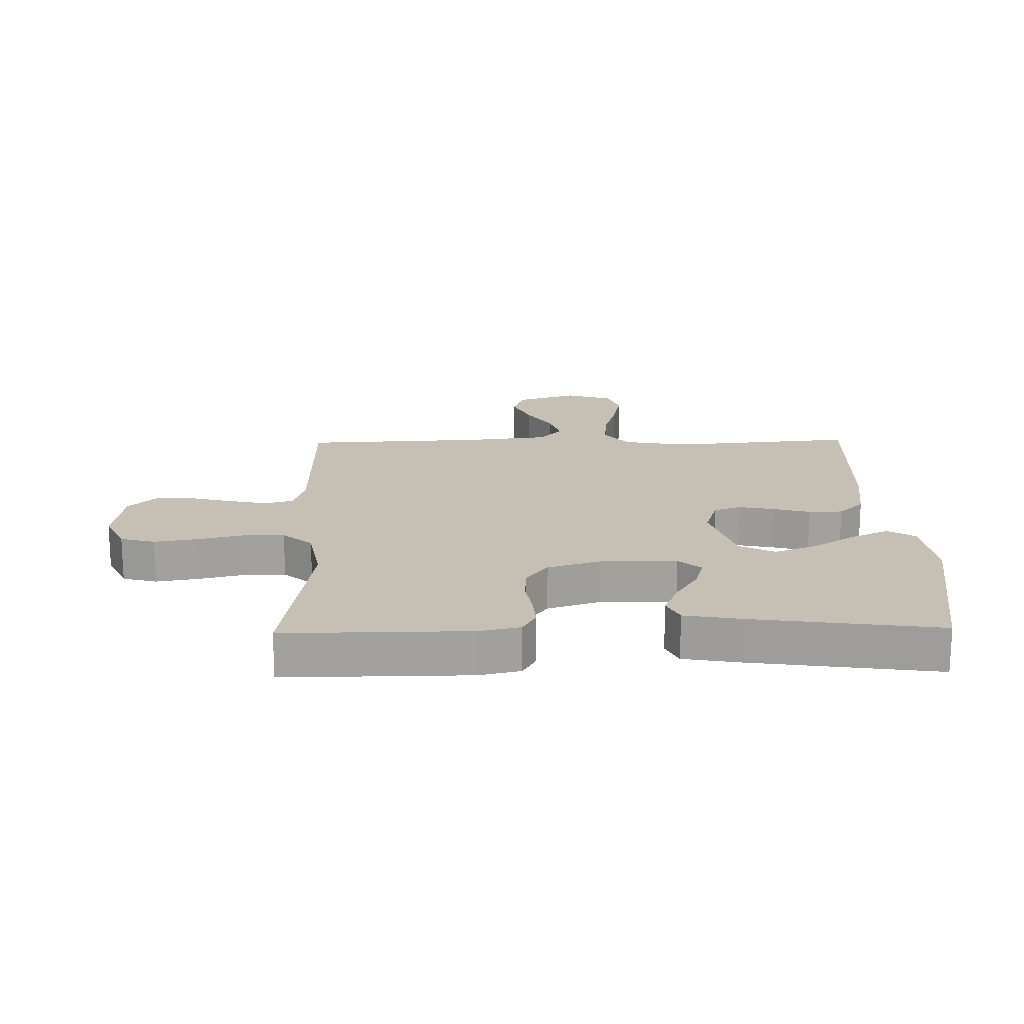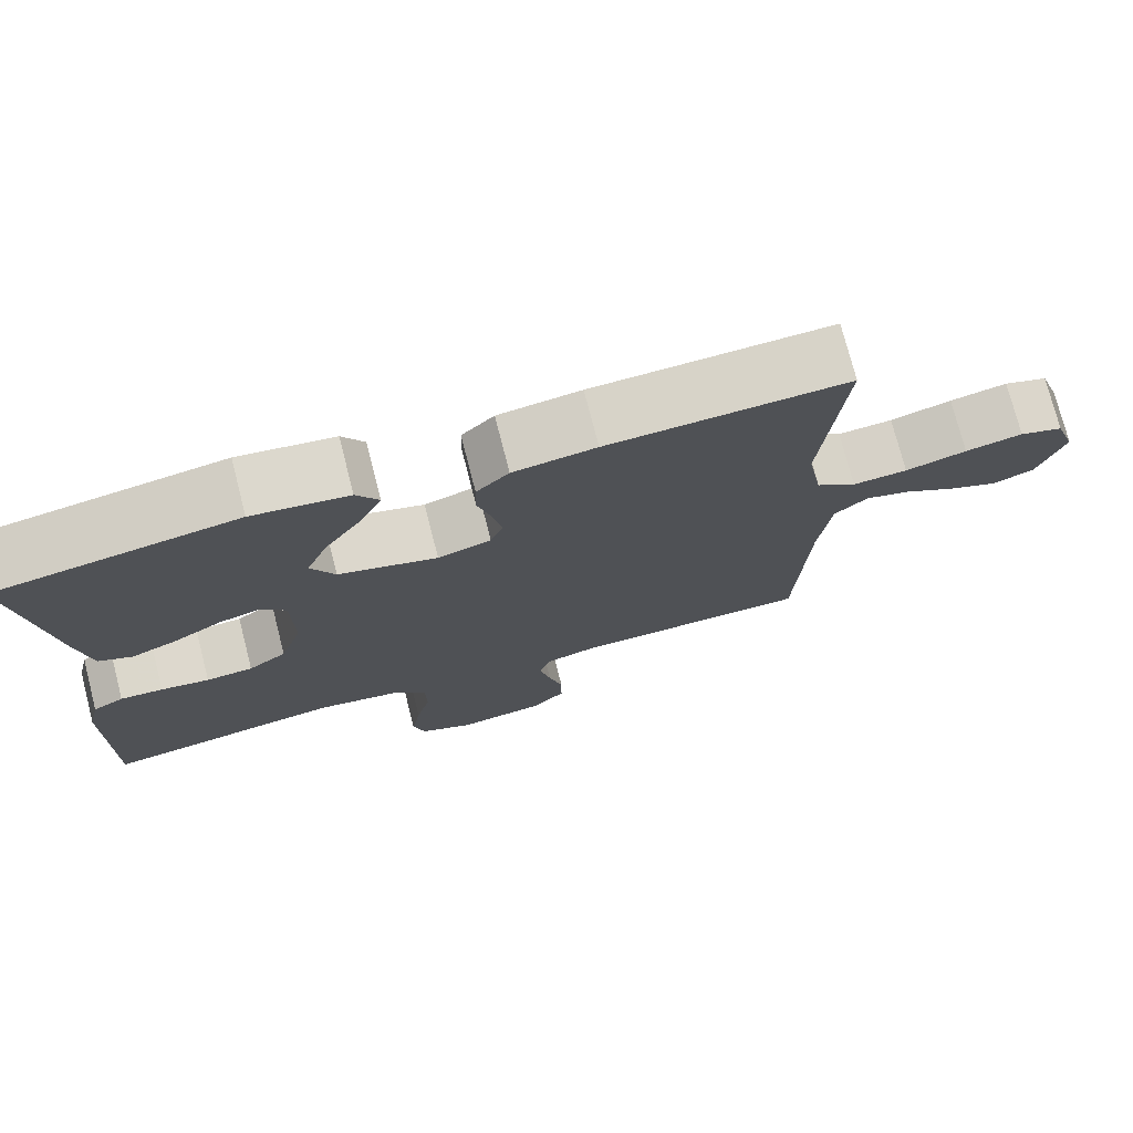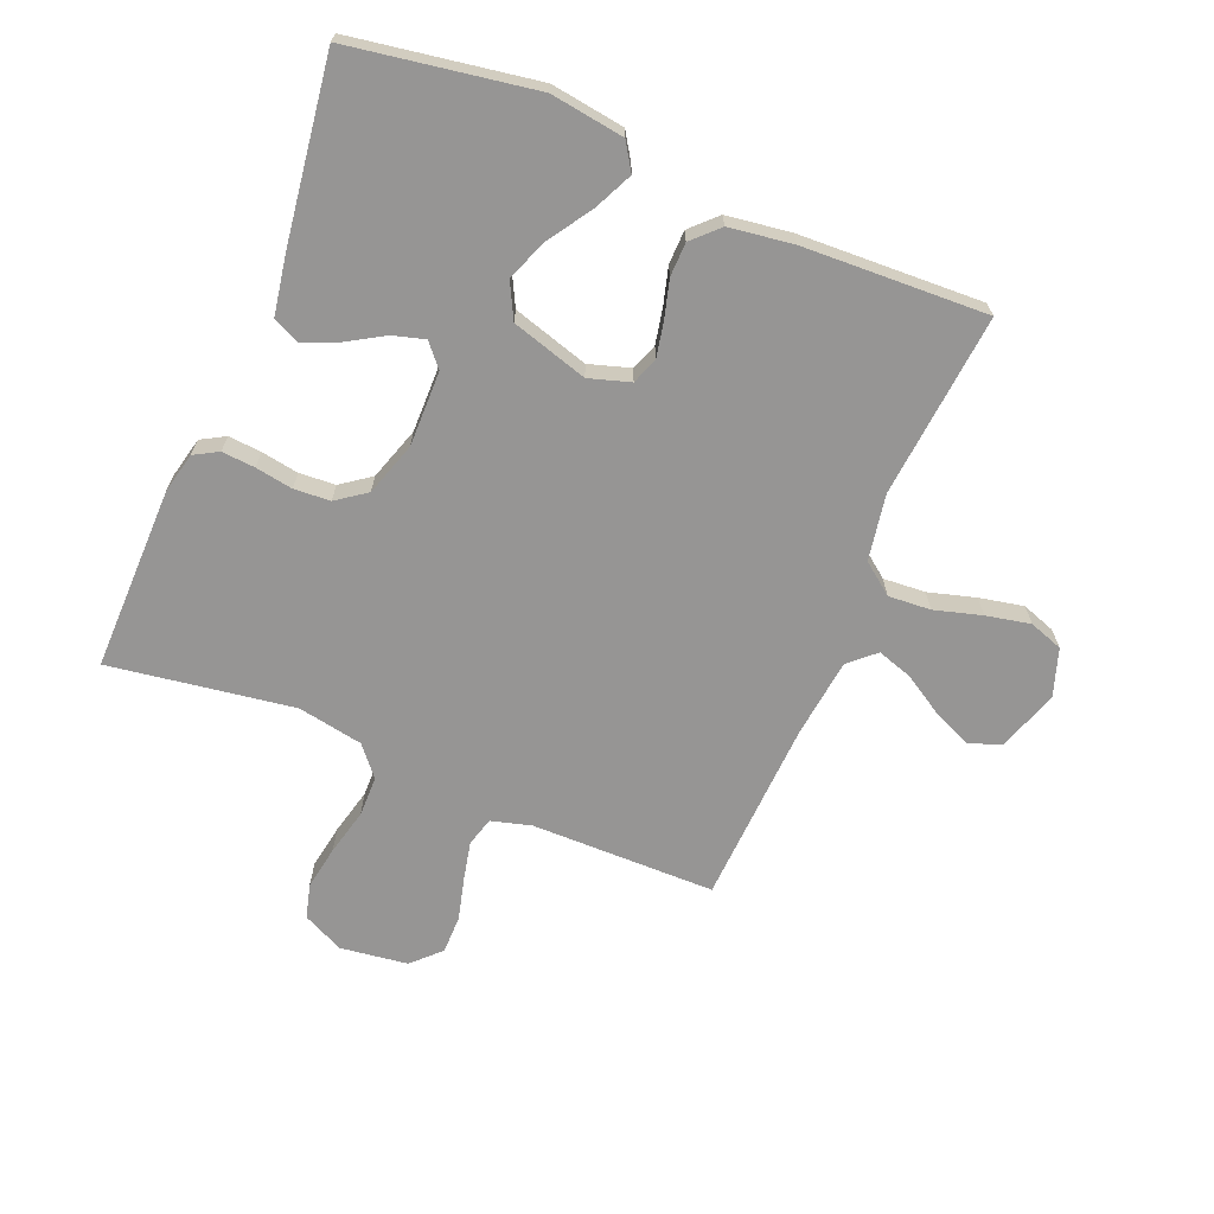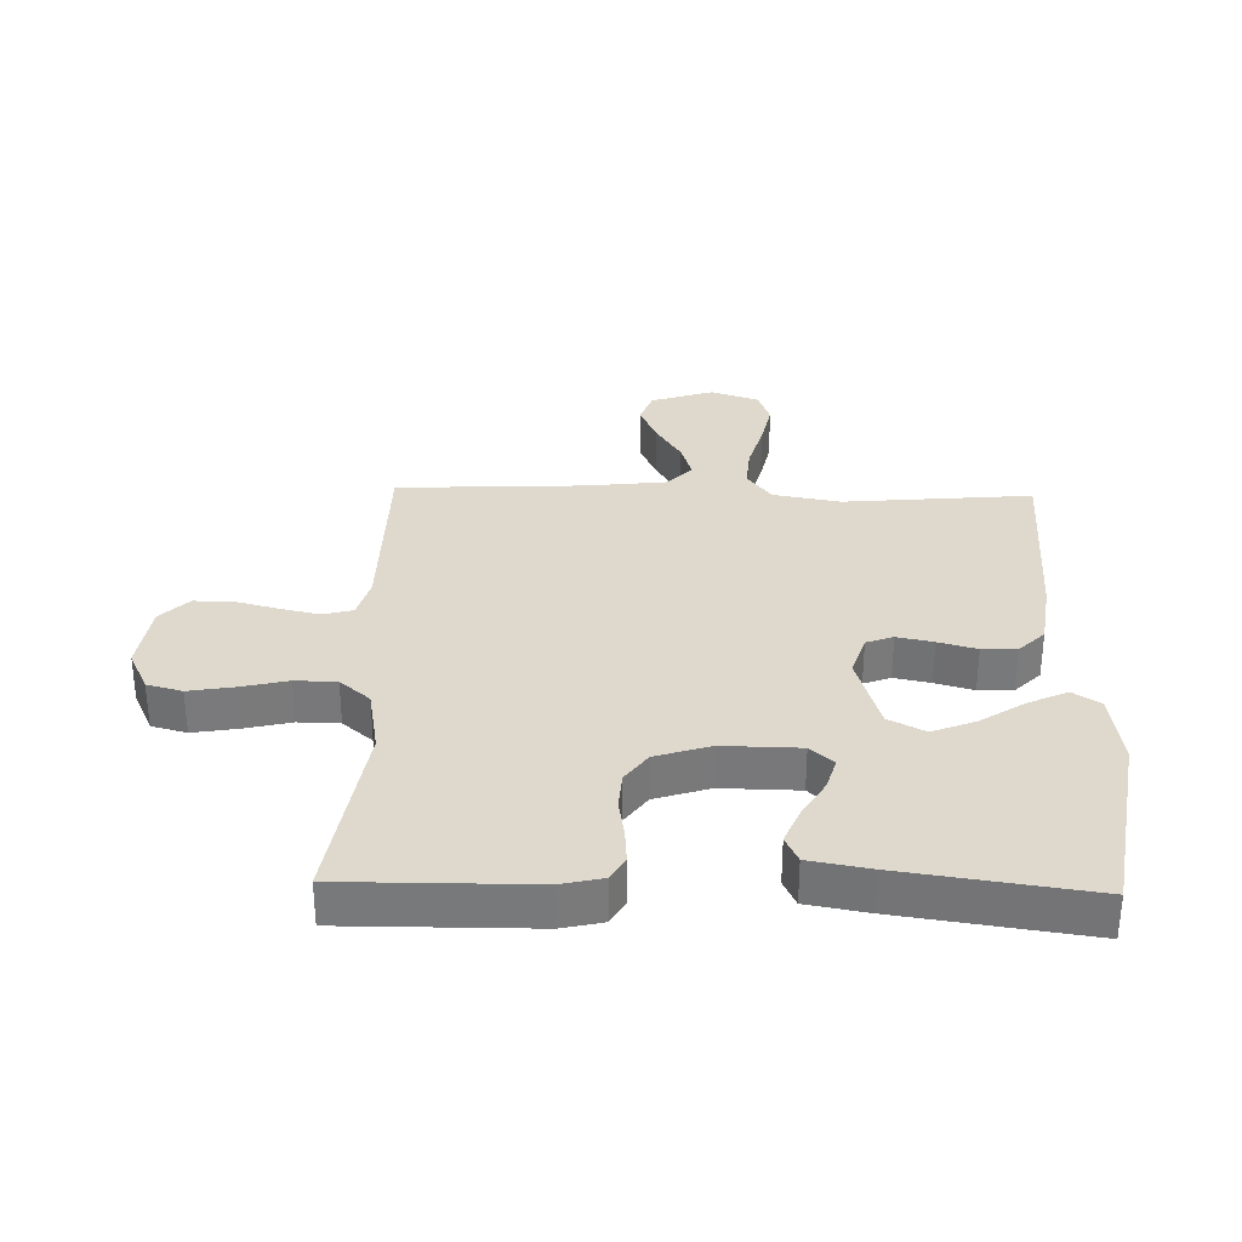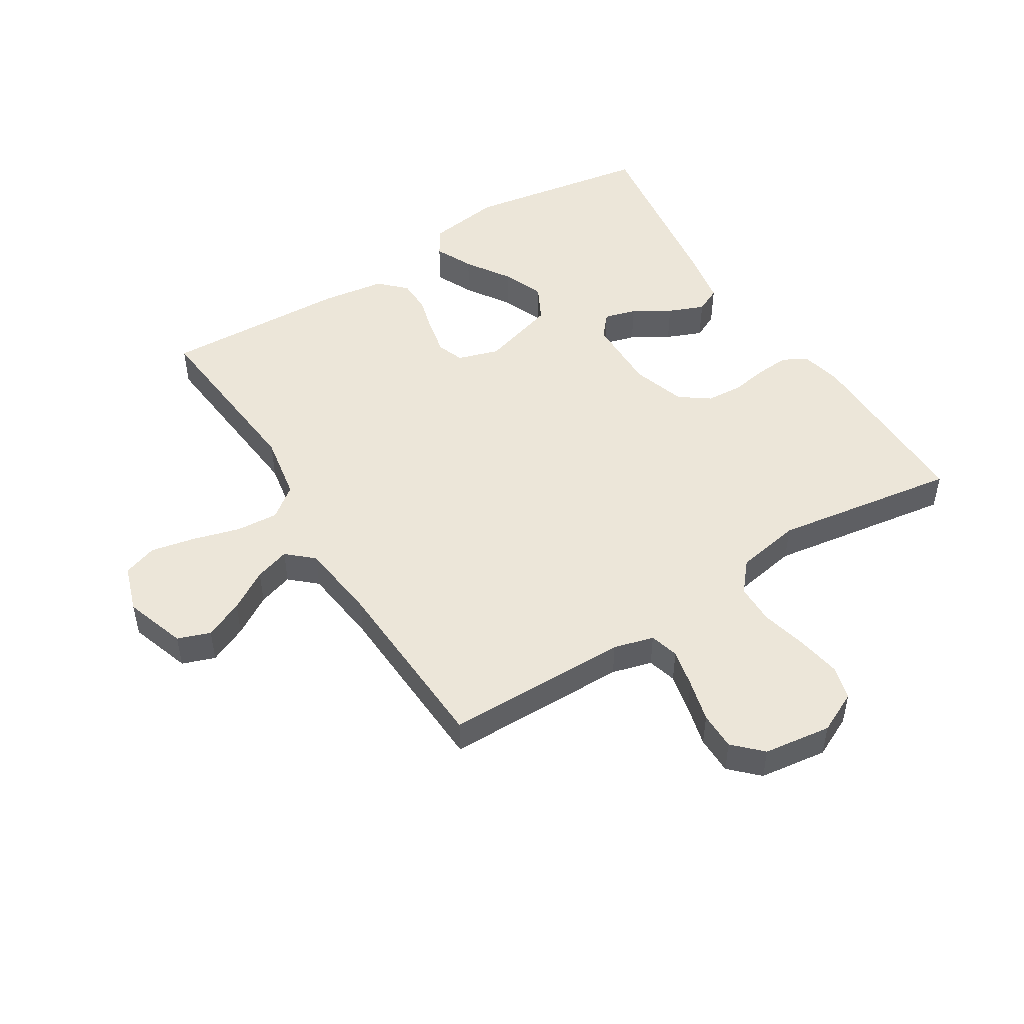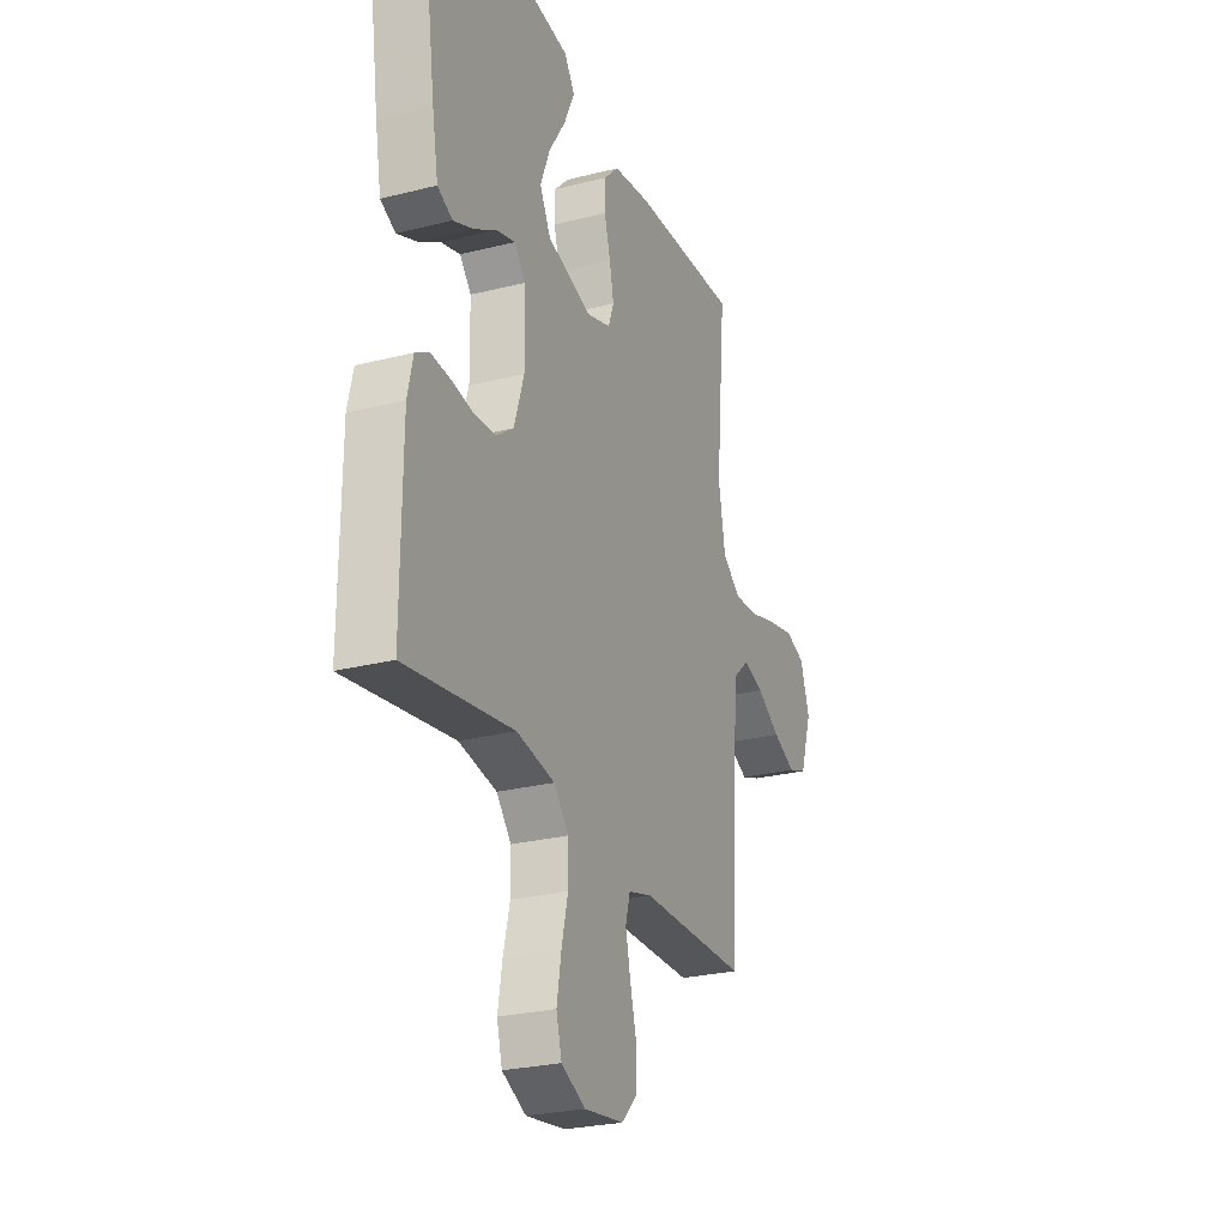
<metadata>
{"format":"obj","ext":"obj","renderer":"f3d","projection":"perspective","resolution":1024,"background":"white","views":[{"elev":18.1,"azim":-91.2,"up":"+Y"},{"elev":75.1,"azim":-14.4,"up":"+Z"},{"elev":-67.5,"azim":-22.6,"up":"+Y"},{"elev":32.2,"azim":-88.5,"up":"+Y"},{"elev":49.3,"azim":147.9,"up":"+Y"},{"elev":-26.2,"azim":-68.2,"up":"+Z"}]}
</metadata>
<code>
v -0.5 0.07 -0.5
v -0.498 0.07 -0.2
v -0.483 0.07 -0.134
v -0.444 0.07 -0.112
v -0.39 0.07 -0.116
v -0.329 0.07 -0.126
v -0.27 0.07 -0.122
v -0.222 0.07 -0.087
v -0.194 0.07 0
v -0.196 0.07 0.123
v -0.228 0.07 0.16
v -0.28 0.07 0.145
v -0.34 0.07 0.109
v -0.398 0.07 0.085
v -0.44 0.07 0.105
v -0.457 0.07 0.2
v -0.5 0.07 0.5
v -0.2 0.07 0.55
v -0.08 0.07 0.533
v -0.052 0.07 0.489
v -0.081 0.07 0.427
v -0.127 0.07 0.356
v -0.154 0.07 0.288
v -0.124 0.07 0.23
v 0 0.07 0.193
v 0.067 0.07 0.214
v 0.083 0.07 0.257
v 0.071 0.07 0.315
v 0.054 0.07 0.376
v 0.055 0.07 0.431
v 0.096 0.07 0.472
v 0.2 0.07 0.487
v 0.5 0.07 0.5
v 0.473 0.07 0.2
v 0.492 0.07 0.093
v 0.543 0.07 0.054
v 0.612 0.07 0.059
v 0.689 0.07 0.081
v 0.761 0.07 0.096
v 0.816 0.07 0.077
v 0.842 0.07 0
v 0.809 0.07 -0.1
v 0.756 0.07 -0.119
v 0.693 0.07 -0.091
v 0.628 0.07 -0.051
v 0.571 0.07 -0.033
v 0.529 0.07 -0.071
v 0.514 0.07 -0.2
v 0.5 0.07 -0.5
v 0.2 0.07 -0.503
v 0.135 0.07 -0.521
v 0.122 0.07 -0.568
v 0.136 0.07 -0.631
v 0.154 0.07 -0.7
v 0.154 0.07 -0.762
v 0.11 0.07 -0.806
v 0 0.07 -0.821
v -0.067 0.07 -0.789
v -0.082 0.07 -0.733
v -0.07 0.07 -0.662
v -0.052 0.07 -0.587
v -0.053 0.07 -0.521
v -0.094 0.07 -0.473
v -0.2 0.07 -0.454
v -0.5 0 -0.5
v -0.498 0 -0.2
v -0.483 0 -0.134
v -0.444 0 -0.112
v -0.39 0 -0.116
v -0.329 0 -0.126
v -0.27 0 -0.122
v -0.222 0 -0.087
v -0.194 0 0
v -0.196 0 0.123
v -0.228 0 0.16
v -0.28 0 0.145
v -0.34 0 0.109
v -0.398 0 0.085
v -0.44 0 0.105
v -0.457 0 0.2
v -0.5 0 0.5
v -0.2 0 0.55
v -0.08 0 0.533
v -0.052 0 0.489
v -0.081 0 0.427
v -0.127 0 0.356
v -0.154 0 0.288
v -0.124 0 0.23
v 0 0 0.193
v 0.067 0 0.214
v 0.083 0 0.257
v 0.071 0 0.315
v 0.054 0 0.376
v 0.055 0 0.431
v 0.096 0 0.472
v 0.2 0 0.487
v 0.5 0 0.5
v 0.473 0 0.2
v 0.492 0 0.093
v 0.543 0 0.054
v 0.612 0 0.059
v 0.689 0 0.081
v 0.761 0 0.096
v 0.816 0 0.077
v 0.842 0 0
v 0.809 0 -0.1
v 0.756 0 -0.119
v 0.693 0 -0.091
v 0.628 0 -0.051
v 0.571 0 -0.033
v 0.529 0 -0.071
v 0.514 0 -0.2
v 0.5 0 -0.5
v 0.2 0 -0.503
v 0.135 0 -0.521
v 0.122 0 -0.568
v 0.136 0 -0.631
v 0.154 0 -0.7
v 0.154 0 -0.762
v 0.11 0 -0.806
v 0 0 -0.821
v -0.067 0 -0.789
v -0.082 0 -0.733
v -0.07 0 -0.662
v -0.052 0 -0.587
v -0.053 0 -0.521
v -0.094 0 -0.473
v -0.2 0 -0.454
f 58 59 60 61
f 56 57 58 61
f 56 61 62
f 53 54 55 56
f 52 53 56 62
f 51 52 62 63
f 48 49 50
f 47 48 50 51
f 42 43 44 45
f 42 45 46
f 41 42 46
f 40 41 46
f 37 38 39 40
f 37 40 46
f 36 37 46 47
f 31 32 33 34
f 31 34 35
f 28 29 30 31
f 27 28 31 35
f 26 27 35 36
f 19 20 21 22
f 19 22 23
f 18 19 23
f 17 18 23
f 16 17 23 24
f 12 13 14 15
f 11 12 15 16
f 3 4 5 6
f 1 2 3 6
f 64 1 6 7
f 63 64 7 8
f 51 63 8 9
f 47 51 9 10
f 25 26 36 47
f 25 47 10 11
f 11 16 24 25
f 125 124 123 122
f 125 122 121 120
f 126 125 120
f 120 119 118 117
f 126 120 117 116
f 127 126 116 115
f 114 113 112
f 115 114 112 111
f 109 108 107 106
f 110 109 106
f 110 106 105
f 110 105 104
f 104 103 102 101
f 110 104 101
f 111 110 101 100
f 98 97 96 95
f 99 98 95
f 95 94 93 92
f 99 95 92 91
f 100 99 91 90
f 86 85 84 83
f 87 86 83
f 87 83 82
f 87 82 81
f 88 87 81 80
f 79 78 77 76
f 80 79 76 75
f 70 69 68 67
f 70 67 66 65
f 71 70 65 128
f 72 71 128 127
f 73 72 127 115
f 74 73 115 111
f 111 100 90 89
f 75 74 111 89
f 89 88 80 75
f 1 65 66 2
f 2 66 67 3
f 3 67 68 4
f 4 68 69 5
f 5 69 70 6
f 6 70 71 7
f 7 71 72 8
f 8 72 73 9
f 9 73 74 10
f 10 74 75 11
f 11 75 76 12
f 12 76 77 13
f 13 77 78 14
f 14 78 79 15
f 15 79 80 16
f 16 80 81 17
f 17 81 82 18
f 18 82 83 19
f 19 83 84 20
f 20 84 85 21
f 21 85 86 22
f 22 86 87 23
f 23 87 88 24
f 24 88 89 25
f 25 89 90 26
f 26 90 91 27
f 27 91 92 28
f 28 92 93 29
f 29 93 94 30
f 30 94 95 31
f 31 95 96 32
f 32 96 97 33
f 33 97 98 34
f 34 98 99 35
f 35 99 100 36
f 36 100 101 37
f 37 101 102 38
f 38 102 103 39
f 39 103 104 40
f 40 104 105 41
f 41 105 106 42
f 42 106 107 43
f 43 107 108 44
f 44 108 109 45
f 45 109 110 46
f 46 110 111 47
f 47 111 112 48
f 48 112 113 49
f 49 113 114 50
f 50 114 115 51
f 51 115 116 52
f 52 116 117 53
f 53 117 118 54
f 54 118 119 55
f 55 119 120 56
f 56 120 121 57
f 57 121 122 58
f 58 122 123 59
f 59 123 124 60
f 60 124 125 61
f 61 125 126 62
f 62 126 127 63
f 63 127 128 64
f 64 128 65 1

</code>
